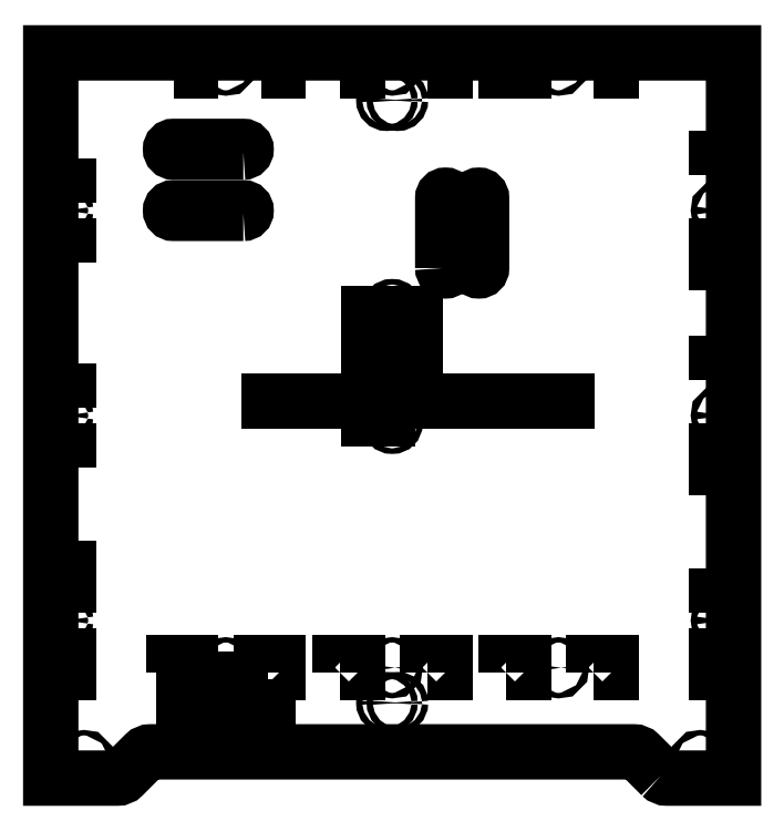
<metadata>
{"format":"dxf","ext":"dxf","renderer":"ezdxf+matplotlib","layout":"modelspace","background":"white","min_lineweight":24,"dpi":150}
</metadata>
<code>
0
SECTION
2
ENTITIES
0
CIRCLE
8
0
10
-95
20
23
30
0
40
1.55
210
5.312e-51
220
-1.171e-89
230
1
0
LWPOLYLINE
8
0
90
4
70
1
43
0
10
-6.5
20
265
10
-6.5
20
205
10
-13.5
20
205
10
-13.5
20
265
0
LWPOLYLINE
8
0
90
4
70
1
43
0
10
47.9
20
291.2
10
47.9
20
331.2
42
-1
10
51.1
20
331.2
10
51.1
20
291.1
42
-1
0
LWPOLYLINE
8
0
90
4
70
1
43
0
10
-85
20
357.4
10
-125
20
357.4
42
-1
10
-125
20
360.6
10
-85
20
360.6
42
-1
0
CIRCLE
8
0
10
-3.815e-06
20
267.5
30
0
40
1.6
210
-3.372e-53
220
2.478e-92
230
1
0
CIRCLE
8
0
10
-176
20
10
30
0
40
1.55
210
-3.372e-53
220
-2.478e-92
230
1
0
LWPOLYLINE
8
0
90
4
70
1
43
0
10
-71
20
56.75
10
-71
20
29.25
10
-119
20
29.25
10
-119
20
56.75
0
LWPOLYLINE
8
0
90
4
70
1
43
0
10
13.5
20
205
10
6.5
20
205
10
6.5
20
265
10
13.5
20
265
0
LWPOLYLINE
8
0
90
4
70
1
43
0
10
28.9
20
291.2
10
28.9
20
331.2
42
-1
10
32.1
20
331.2
10
32.1
20
291.1
42
-1
0
LWPOLYLINE
8
0
90
4
70
1
43
0
10
-85
20
322.4
10
-125
20
322.4
42
-1
10
-125
20
325.6
10
-85
20
325.6
42
-1
0
CIRCLE
8
0
10
-3.815e-06
20
202.5
30
0
40
1.6
210
-3.372e-53
220
2.478e-92
230
1
0
CIRCLE
8
0
10
176
20
10
30
0
40
1.55
210
-3.372e-53
220
-2.478e-92
230
1
0
LWPOLYLINE
8
0
90
4
70
1
43
0
10
115
20
404
10
115
20
410
10
125
20
410
10
125
20
404
0
CIRCLE
8
0
10
-95
20
407
30
0
40
1.55
210
5.346e-51
220
2.857e-74
230
1
0
LWPOLYLINE
8
0
90
4
70
1
43
0
10
20
20
60
10
20
20
66
10
30
20
66
10
30
20
60
0
LWPOLYLINE
8
0
90
4
70
1
43
0
10
115
20
60
10
115
20
66
10
125
20
66
10
125
20
60
0
LWPOLYLINE
8
0
90
4
70
1
43
0
10
65
20
60
10
65
20
66
10
75
20
66
10
75
20
60
0
LWPOLYLINE
8
0
90
4
70
1
43
0
10
-30
20
60
10
-30
20
66
10
-20
20
66
10
-20
20
60
0
CIRCLE
8
0
10
-95
20
63
30
0
40
1.55
210
5.346e-51
220
2.857e-74
230
1
0
LWPOLYLINE
8
0
90
4
70
1
43
0
10
-30
20
404
10
-30
20
410
10
-20
20
410
10
-20
20
404
0
CIRCLE
8
0
10
95
20
407
30
0
40
1.55
210
5.346e-51
220
2.857e-74
230
1
0
LWPOLYLINE
8
0
90
4
70
1
43
0
10
20
20
404
10
20
20
410
10
30
20
410
10
30
20
404
0
LWPOLYLINE
8
0
90
4
70
1
43
0
10
-75
20
404
10
-75
20
410
10
-65
20
410
10
-65
20
404
0
LWPOLYLINE
8
0
90
4
70
1
43
0
10
-125
20
60
10
-125
20
66
10
-115
20
66
10
-115
20
60
0
CIRCLE
8
0
10
95
20
63
30
0
40
1.55
210
5.346e-51
220
2.857e-74
230
1
0
CIRCLE
8
0
10
-3.815e-06
20
63
30
0
40
1.55
210
1.423e-93
220
7.605e-117
230
1
0
LWPOLYLINE
8
0
90
4
70
1
43
0
10
-75
20
60
10
-75
20
66
10
-65
20
66
10
-65
20
60
0
LWPOLYLINE
8
0
90
4
70
1
43
0
10
-125
20
404
10
-125
20
410
10
-115
20
410
10
-115
20
404
0
CIRCLE
8
0
10
-3.815e-06
20
407
30
0
40
1.55
210
1.423e-93
220
7.605e-117
230
1
0
LWPOLYLINE
8
0
90
4
70
1
43
0
10
75
20
410
10
75
20
404
10
65
20
404
10
65
20
410
0
LWPOLYLINE
8
0
90
4
70
1
43
0
10
-191
20
60
10
-191
20
70
10
-185
20
70
10
-185
20
60
0
CIRCLE
8
0
10
-188
20
90
30
0
40
1.55
210
1.423e-93
220
7.605e-117
230
1
0
LWPOLYLINE
8
0
90
4
70
1
43
0
10
-191
20
120
10
-185
20
120
10
-185
20
110
10
-191
20
110
0
LWPOLYLINE
8
0
90
4
70
1
43
0
10
-185
20
177
10
-191
20
177
10
-191
20
187
10
-185
20
187
0
LWPOLYLINE
8
0
90
4
70
1
43
0
10
-185
20
237
10
-185
20
227
10
-191
20
227
10
-191
20
237
0
CIRCLE
8
0
10
-188
20
207
30
0
40
1.55
210
1.423e-93
220
7.605e-117
230
1
0
CIRCLE
8
0
10
-188
20
324
30
0
40
1.55
210
1.423e-93
220
7.605e-117
230
1
0
LWPOLYLINE
8
0
90
4
70
1
43
0
10
-185
20
354
10
-185
20
344
10
-191
20
344
10
-191
20
354
0
LWPOLYLINE
8
0
90
4
70
1
43
0
10
-185
20
294
10
-191
20
294
10
-191
20
304
10
-185
20
304
0
LWPOLYLINE
8
0
90
4
70
1
43
0
10
191
20
294
10
185
20
294
10
185
20
304
10
191
20
304
0
LWPOLYLINE
8
0
90
4
70
1
43
0
10
185
20
344
10
185
20
354
10
191
20
354
10
191
20
344
0
CIRCLE
8
0
10
188
20
324
30
0
40
1.55
210
1.423e-93
220
7.605e-117
230
1
0
CIRCLE
8
0
10
188
20
207
30
0
40
1.55
210
1.423e-93
220
7.605e-117
230
1
0
LWPOLYLINE
8
0
90
4
70
1
43
0
10
185
20
227
10
185
20
237
10
191
20
237
10
191
20
227
0
LWPOLYLINE
8
0
90
4
70
1
43
0
10
191
20
177
10
185
20
177
10
185
20
187
10
191
20
187
0
LWPOLYLINE
8
0
90
4
70
1
43
0
10
185
20
120
10
191
20
120
10
191
20
110
10
185
20
110
0
CIRCLE
8
0
10
188
20
90
30
0
40
1.55
210
1.423e-93
220
7.605e-117
230
1
0
LWPOLYLINE
8
0
90
4
70
1
43
0
10
191
20
70
10
191
20
60
10
185
20
60
10
185
20
70
0
LWPOLYLINE
8
0
90
12
70
1
43
0
10
153.5
20
1.464
42
0.1989
10
157.1
20
1.665e-15
10
195
20
1.51e-21
10
195
20
414
10
-195
20
414
10
-195
20
0
10
-157.1
20
0
42
0.1989
10
-153.5
20
1.464
10
-141.5
20
13.54
42
-0.1989
10
-137.9
20
15
10
137.9
20
15
42
-0.1989
10
141.5
20
13.54
0
CIRCLE
8
0
10
-3
20
387
30
0
40
1.75
210
0
220
0
230
1
0
CIRCLE
8
0
10
3
20
387
30
0
40
1.75
210
0
220
0
230
1
0
LINE
8
0
10
-70
20
215
30
0
11
100
21
215
31
0
0
CIRCLE
8
0
10
3
20
43
30
0
40
1.75
210
0
220
0
230
1
0
CIRCLE
8
0
10
-3
20
43
30
0
40
1.75
210
0
220
0
230
1
0
ENDSEC
0
EOF

</code>
